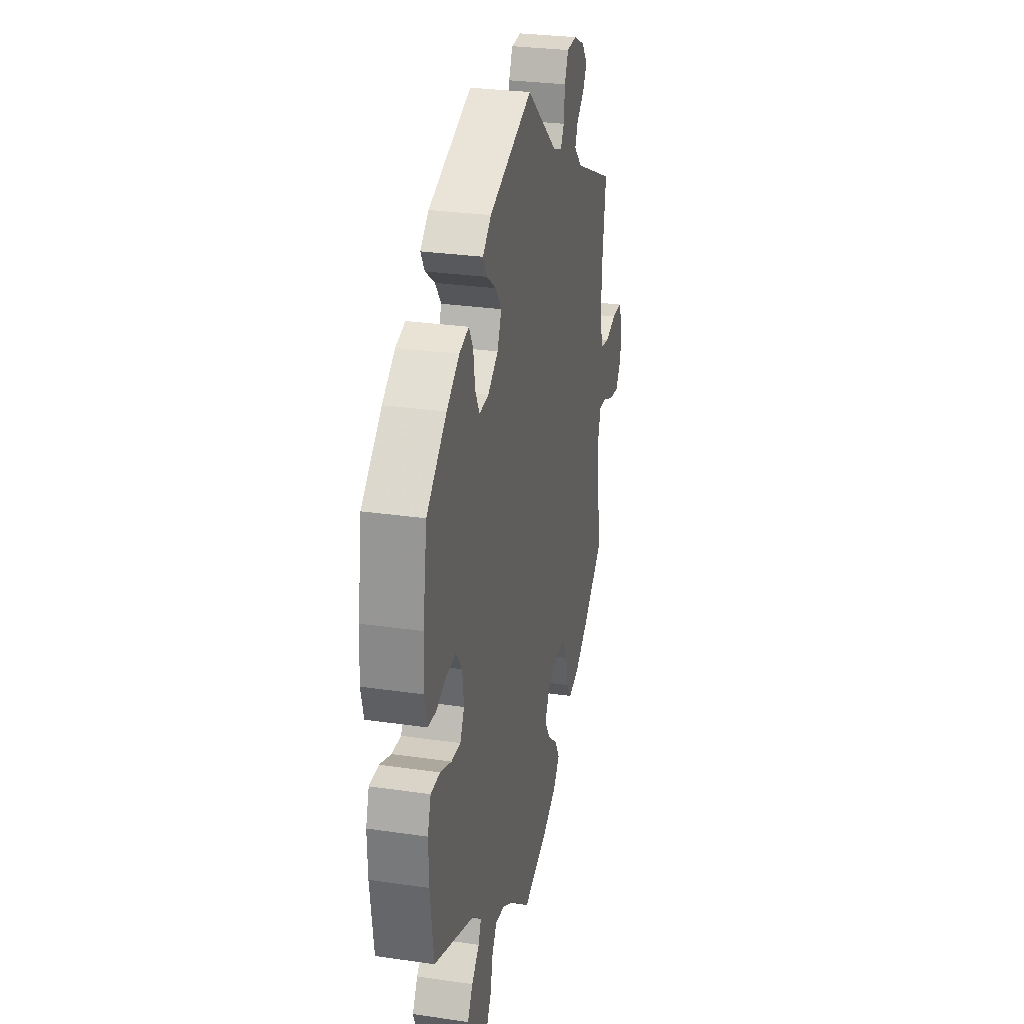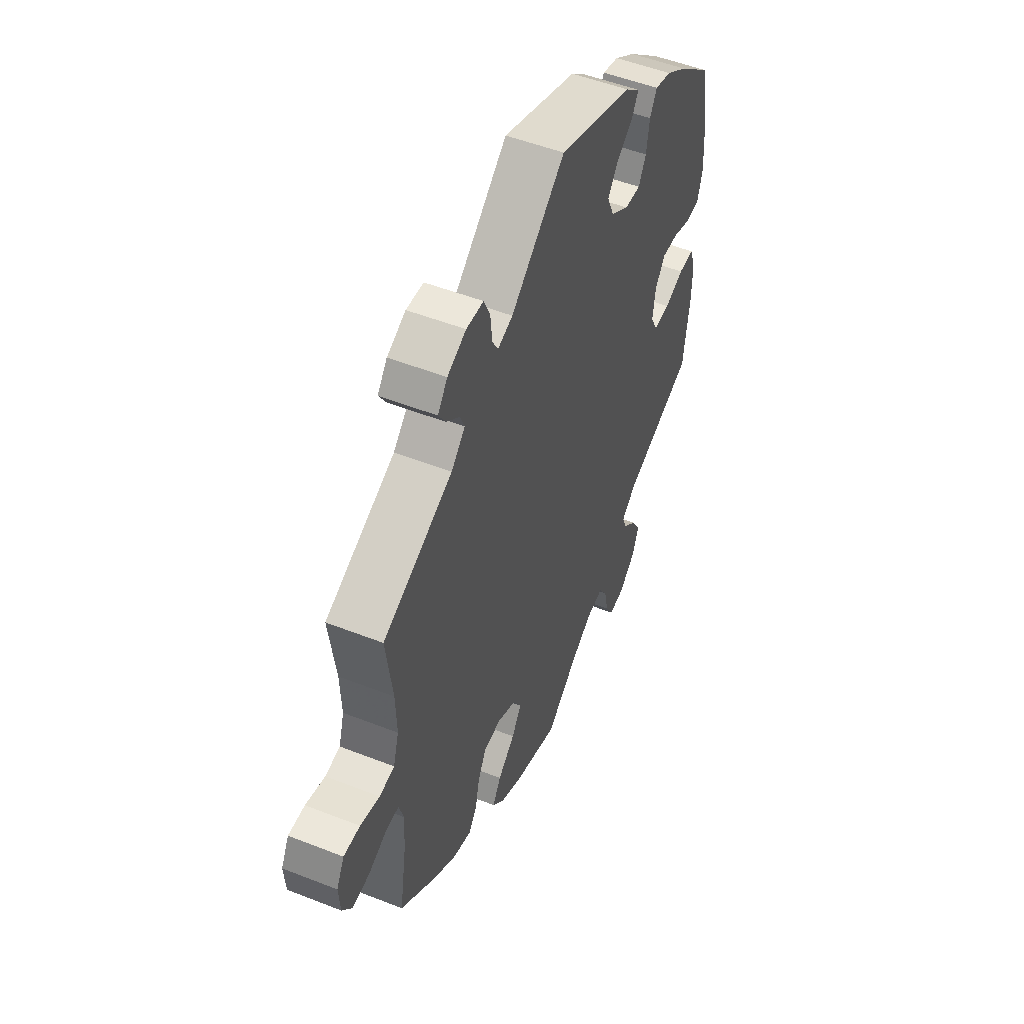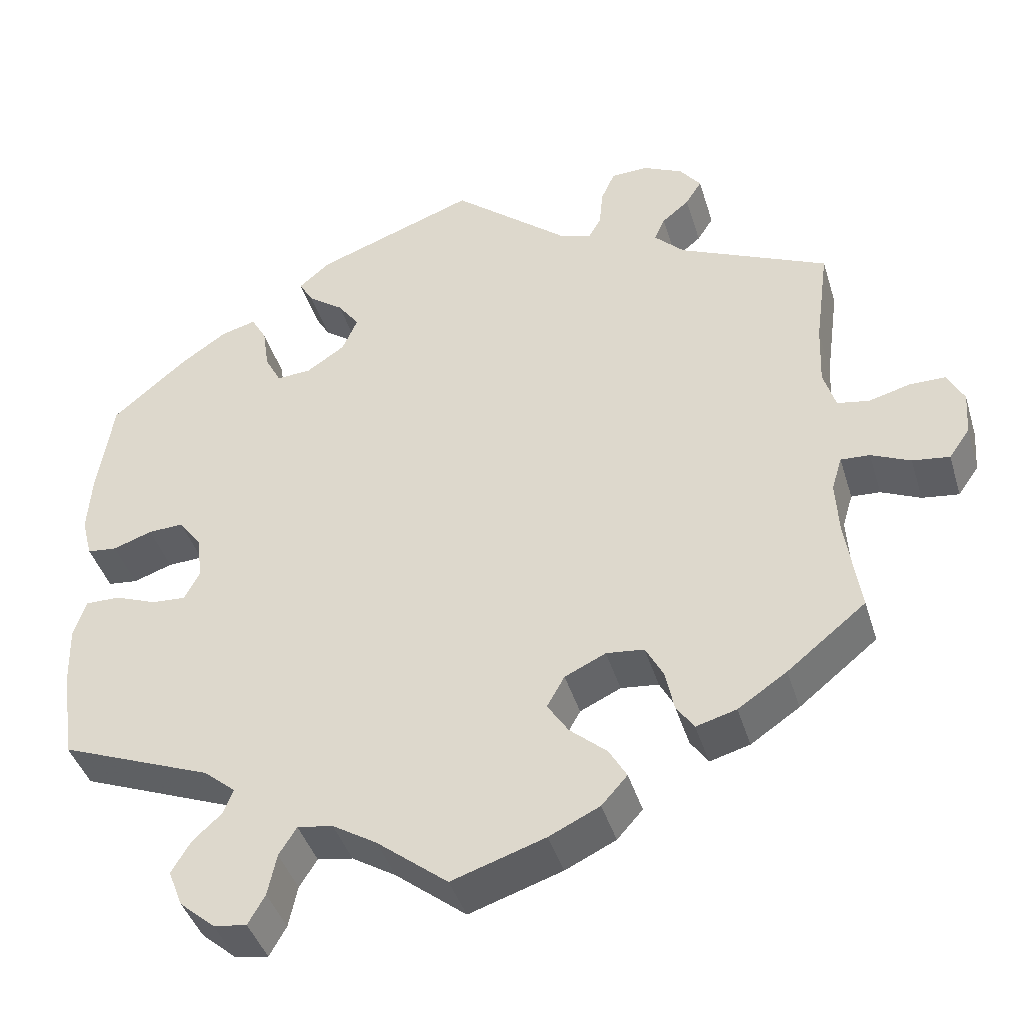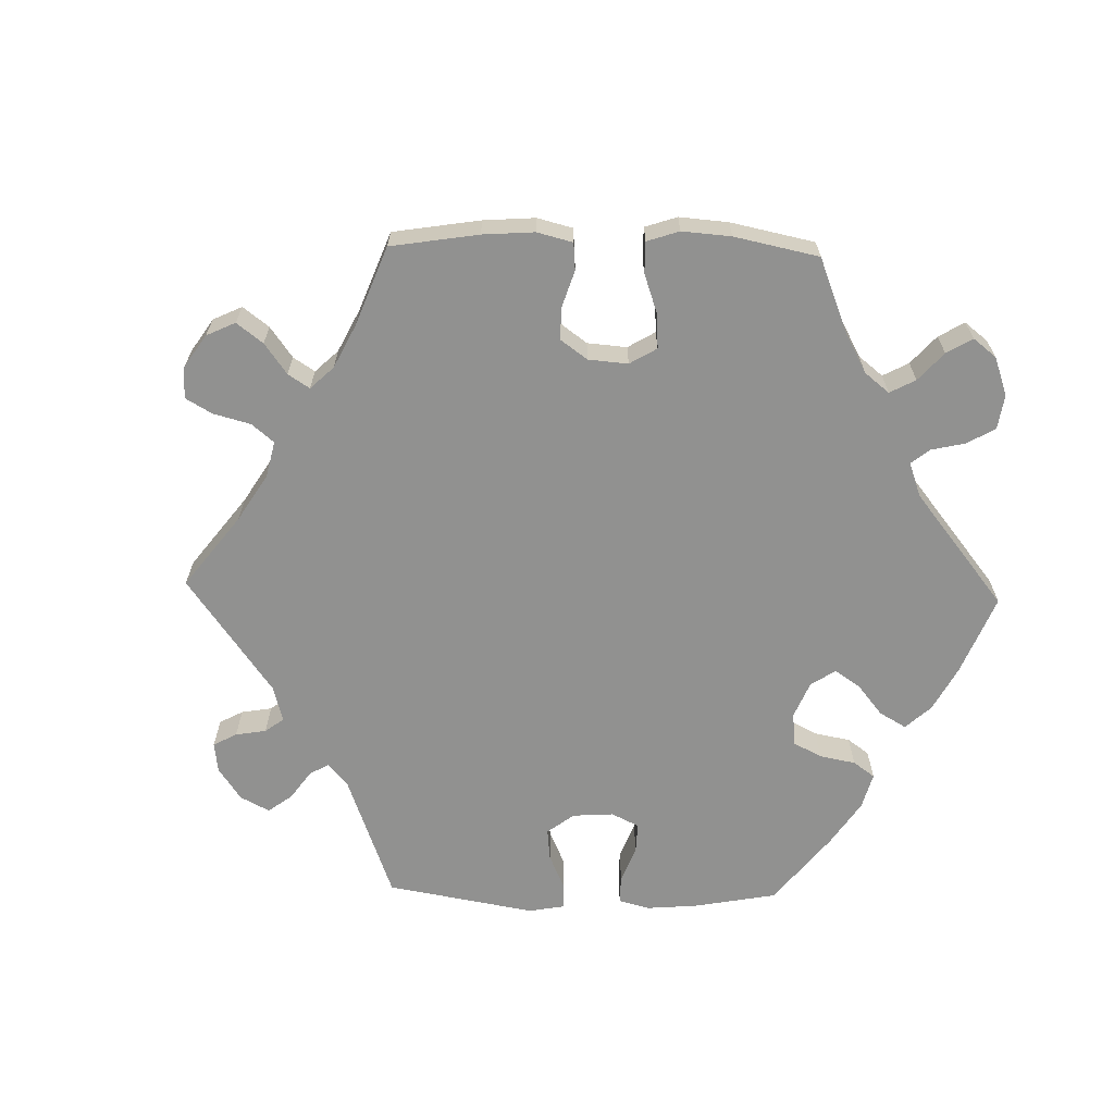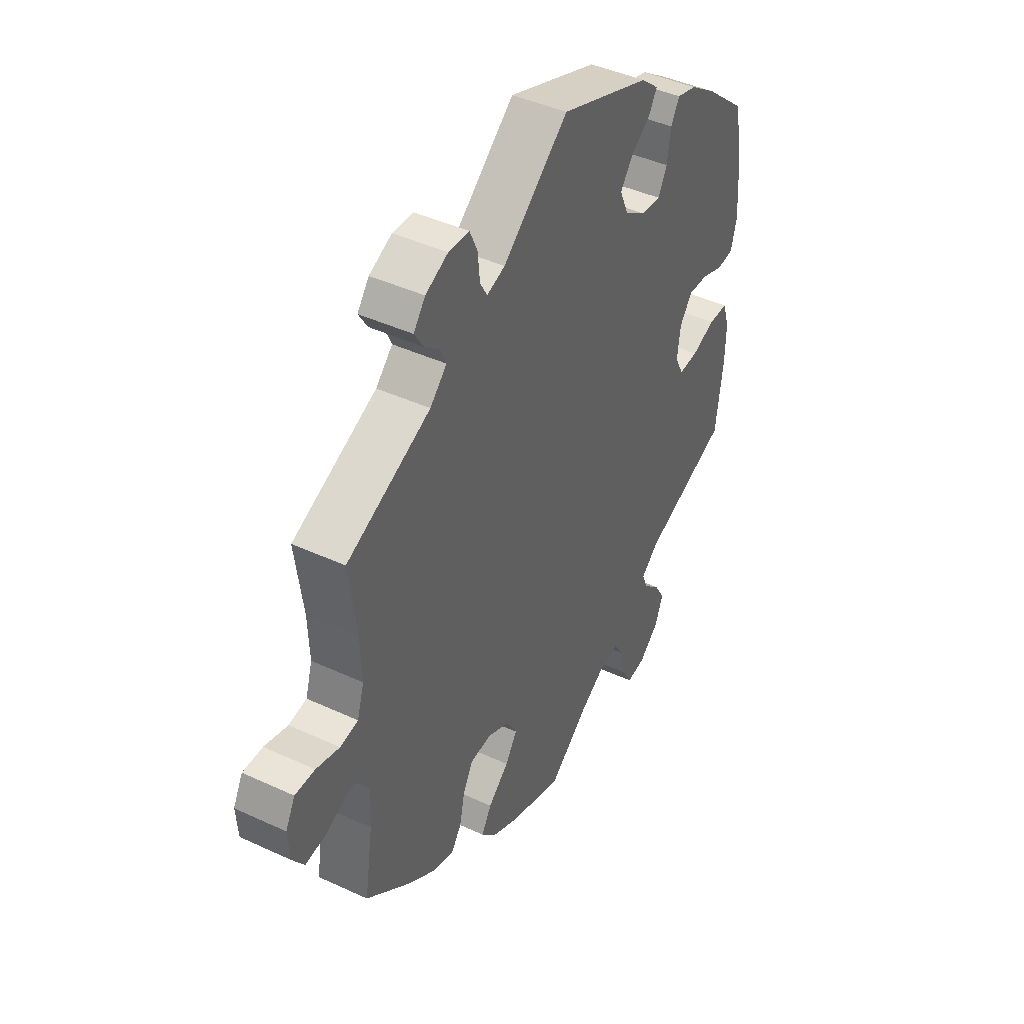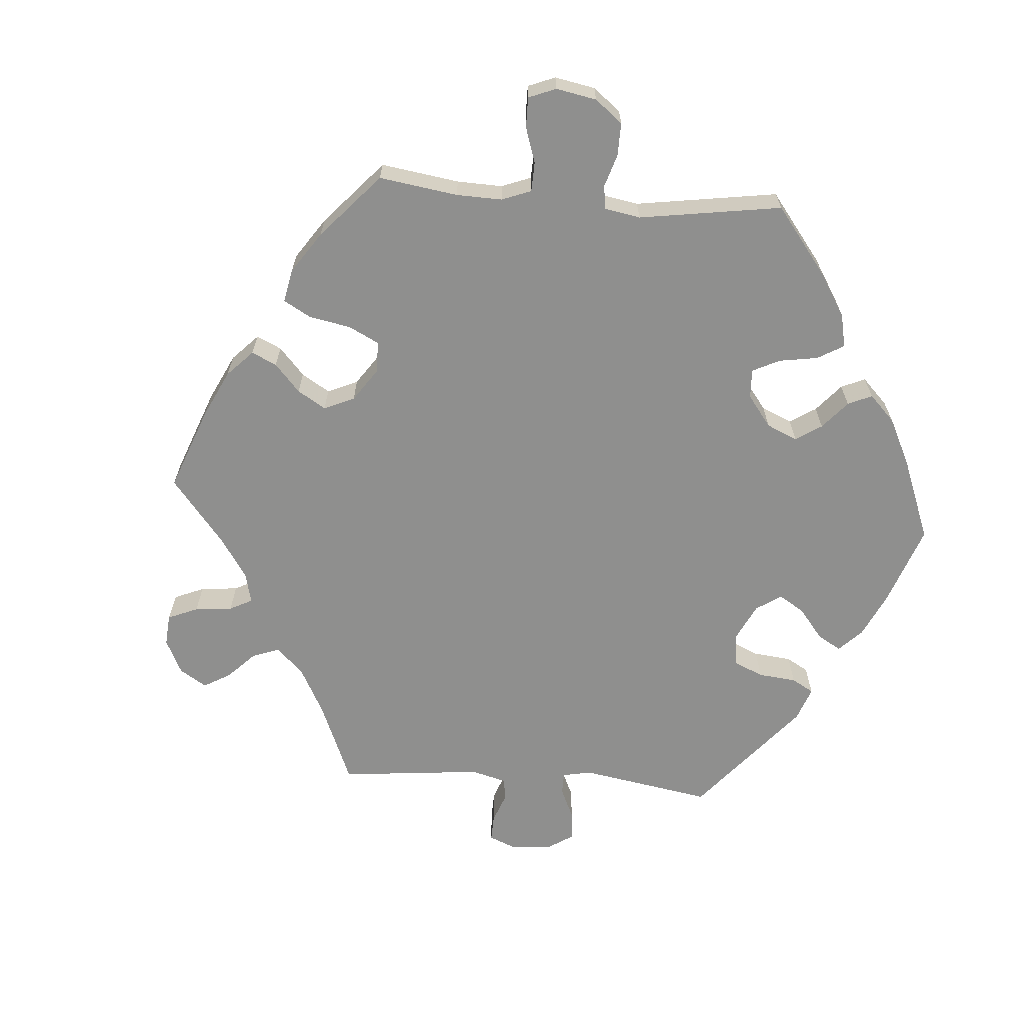
<metadata>
{"format":"obj","ext":"obj","renderer":"f3d","projection":"perspective","resolution":1024,"background":"white","views":[{"elev":28.4,"azim":-77.5,"up":"+Z"},{"elev":51.6,"azim":113.1,"up":"+Z"},{"elev":-41.8,"azim":16.5,"up":"+Z"},{"elev":-65.9,"azim":148.6,"up":"+Y"},{"elev":43.2,"azim":118.8,"up":"+Z"},{"elev":-65.2,"azim":-154.4,"up":"+Y"}]}
</metadata>
<code>
v -0.517 0.07 -0.169
v -0.519 0.07 -0.098
v -0.504 0.07 -0.052
v -0.461 0.07 -0.052
v -0.409 0.07 -0.072
v -0.366 0.07 -0.075
v -0.347 0.07 -0.038
v -0.354 0.07 0.017
v -0.382 0.07 0.055
v -0.426 0.07 0.053
v -0.475 0.07 0.036
v -0.512 0.07 0.04
v -0.525 0.07 0.09
v -0.52 0.07 0.165
v -0.501 0.07 0.289
v -0.409 0.07 0.367
v -0.351 0.07 0.407
v -0.307 0.07 0.419
v -0.288 0.07 0.385
v -0.28 0.07 0.331
v -0.26 0.07 0.293
v -0.217 0.07 0.296
v -0.169 0.07 0.328
v -0.15 0.07 0.372
v -0.177 0.07 0.409
v -0.221 0.07 0.441
v -0.239 0.07 0.472
v -0.2 0.07 0.505
v 0 0.07 0.578
v 0.145 0.07 0.457
v 0.185 0.07 0.443
v 0.201 0.07 0.47
v 0.206 0.07 0.519
v 0.223 0.07 0.557
v 0.269 0.07 0.559
v 0.319 0.07 0.535
v 0.345 0.07 0.501
v 0.325 0.07 0.469
v 0.291 0.07 0.441
v 0.278 0.07 0.411
v 0.315 0.07 0.374
v 0.501 0.07 0.29
v 0.484 0.07 0.164
v 0.481 0.07 0.086
v 0.496 0.07 0.036
v 0.536 0.07 0.029
v 0.588 0.07 0.043
v 0.632 0.07 0.043
v 0.653 0.07 0.003
v 0.649 0.07 -0.052
v 0.623 0.07 -0.089
v 0.577 0.07 -0.083
v 0.528 0.07 -0.061
v 0.492 0.07 -0.059
v 0.479 0.07 -0.102
v 0.483 0.07 -0.17
v 0.501 0.07 -0.288
v 0.403 0.07 -0.367
v 0.342 0.07 -0.408
v 0.292 0.07 -0.422
v 0.27 0.07 -0.39
v 0.259 0.07 -0.338
v 0.237 0.07 -0.297
v 0.19 0.07 -0.292
v 0.139 0.07 -0.316
v 0.117 0.07 -0.355
v 0.143 0.07 -0.395
v 0.189 0.07 -0.435
v 0.211 0.07 -0.473
v 0.179 0.07 -0.509
v 0.116 0.07 -0.539
v 0 0.07 -0.577
v -0.088 0.07 -0.507
v -0.143 0.07 -0.473
v -0.187 0.07 -0.466
v -0.209 0.07 -0.501
v -0.22 0.07 -0.553
v -0.241 0.07 -0.59
v -0.282 0.07 -0.584
v -0.326 0.07 -0.546
v -0.344 0.07 -0.5
v -0.32 0.07 -0.46
v -0.284 0.07 -0.427
v -0.272 0.07 -0.396
v -0.311 0.07 -0.363
v -0.501 0.07 -0.288
v -0.517 0 -0.169
v -0.519 0 -0.098
v -0.504 0 -0.052
v -0.461 0 -0.052
v -0.409 0 -0.072
v -0.366 0 -0.075
v -0.347 0 -0.038
v -0.354 0 0.017
v -0.382 0 0.055
v -0.426 0 0.053
v -0.475 0 0.036
v -0.512 0 0.04
v -0.525 0 0.09
v -0.52 0 0.165
v -0.501 0 0.289
v -0.409 0 0.367
v -0.351 0 0.407
v -0.307 0 0.419
v -0.288 0 0.385
v -0.28 0 0.331
v -0.26 0 0.293
v -0.217 0 0.296
v -0.169 0 0.328
v -0.15 0 0.372
v -0.177 0 0.409
v -0.221 0 0.441
v -0.239 0 0.472
v -0.2 0 0.505
v 0 0 0.578
v 0.145 0 0.457
v 0.185 0 0.443
v 0.201 0 0.47
v 0.206 0 0.519
v 0.223 0 0.557
v 0.269 0 0.559
v 0.319 0 0.535
v 0.345 0 0.501
v 0.325 0 0.469
v 0.291 0 0.441
v 0.278 0 0.411
v 0.315 0 0.374
v 0.501 0 0.29
v 0.484 0 0.164
v 0.481 0 0.086
v 0.496 0 0.036
v 0.536 0 0.029
v 0.588 0 0.043
v 0.632 0 0.043
v 0.653 0 0.003
v 0.649 0 -0.052
v 0.623 0 -0.089
v 0.577 0 -0.083
v 0.528 0 -0.061
v 0.492 0 -0.059
v 0.479 0 -0.102
v 0.483 0 -0.17
v 0.501 0 -0.288
v 0.403 0 -0.367
v 0.342 0 -0.408
v 0.292 0 -0.422
v 0.27 0 -0.39
v 0.259 0 -0.338
v 0.237 0 -0.297
v 0.19 0 -0.292
v 0.139 0 -0.316
v 0.117 0 -0.355
v 0.143 0 -0.395
v 0.189 0 -0.435
v 0.211 0 -0.473
v 0.179 0 -0.509
v 0.116 0 -0.539
v 0 0 -0.577
v -0.088 0 -0.507
v -0.143 0 -0.473
v -0.187 0 -0.466
v -0.209 0 -0.501
v -0.22 0 -0.553
v -0.241 0 -0.59
v -0.282 0 -0.584
v -0.326 0 -0.546
v -0.344 0 -0.5
v -0.32 0 -0.46
v -0.284 0 -0.427
v -0.272 0 -0.396
v -0.311 0 -0.363
v -0.501 0 -0.288
f 85 86 1 2
f 84 85 2 3
f 80 81 82 83
f 80 83 84
f 79 80 84
f 76 77 78 79
f 75 76 79 84
f 74 75 84 3
f 70 71 72 73
f 67 68 69 70
f 66 67 70 73
f 65 66 73 74
f 59 60 61 62
f 59 62 63
f 56 57 58 59
f 55 56 59 63
f 54 55 63 64
f 50 51 52 53
f 50 53 54
f 49 50 54
f 46 47 48 49
f 45 46 49 54
f 44 45 54 64
f 41 42 43
f 40 41 43 44
f 36 37 38 39
f 36 39 40
f 35 36 40
f 32 33 34 35
f 31 32 35 40
f 27 28 29 30
f 25 26 27 30
f 24 25 30 31
f 23 24 31 40
f 17 18 19 20
f 17 20 21
f 16 17 21
f 15 16 21
f 14 15 21
f 13 14 21 22
f 10 11 12 13
f 9 10 13 22
f 74 3 4 5
f 65 74 5 6
f 8 9 22 23
f 7 8 23 40
f 40 44 64 65
f 6 7 40 65
f 88 87 172 171
f 89 88 171 170
f 169 168 167 166
f 170 169 166
f 170 166 165
f 165 164 163 162
f 170 165 162 161
f 89 170 161 160
f 159 158 157 156
f 156 155 154 153
f 159 156 153 152
f 160 159 152 151
f 148 147 146 145
f 149 148 145
f 145 144 143 142
f 149 145 142 141
f 150 149 141 140
f 139 138 137 136
f 140 139 136
f 140 136 135
f 135 134 133 132
f 140 135 132 131
f 150 140 131 130
f 129 128 127
f 130 129 127 126
f 125 124 123 122
f 126 125 122
f 126 122 121
f 121 120 119 118
f 126 121 118 117
f 116 115 114 113
f 116 113 112 111
f 117 116 111 110
f 126 117 110 109
f 106 105 104 103
f 107 106 103
f 107 103 102
f 107 102 101
f 107 101 100
f 108 107 100 99
f 99 98 97 96
f 108 99 96 95
f 91 90 89 160
f 92 91 160 151
f 109 108 95 94
f 126 109 94 93
f 151 150 130 126
f 151 126 93 92
f 1 87 88 2
f 2 88 89 3
f 3 89 90 4
f 4 90 91 5
f 5 91 92 6
f 6 92 93 7
f 7 93 94 8
f 8 94 95 9
f 9 95 96 10
f 10 96 97 11
f 11 97 98 12
f 12 98 99 13
f 13 99 100 14
f 14 100 101 15
f 15 101 102 16
f 16 102 103 17
f 17 103 104 18
f 18 104 105 19
f 19 105 106 20
f 20 106 107 21
f 21 107 108 22
f 22 108 109 23
f 23 109 110 24
f 24 110 111 25
f 25 111 112 26
f 26 112 113 27
f 27 113 114 28
f 28 114 115 29
f 29 115 116 30
f 30 116 117 31
f 31 117 118 32
f 32 118 119 33
f 33 119 120 34
f 34 120 121 35
f 35 121 122 36
f 36 122 123 37
f 37 123 124 38
f 38 124 125 39
f 39 125 126 40
f 40 126 127 41
f 41 127 128 42
f 42 128 129 43
f 43 129 130 44
f 44 130 131 45
f 45 131 132 46
f 46 132 133 47
f 47 133 134 48
f 48 134 135 49
f 49 135 136 50
f 50 136 137 51
f 51 137 138 52
f 52 138 139 53
f 53 139 140 54
f 54 140 141 55
f 55 141 142 56
f 56 142 143 57
f 57 143 144 58
f 58 144 145 59
f 59 145 146 60
f 60 146 147 61
f 61 147 148 62
f 62 148 149 63
f 63 149 150 64
f 64 150 151 65
f 65 151 152 66
f 66 152 153 67
f 67 153 154 68
f 68 154 155 69
f 69 155 156 70
f 70 156 157 71
f 71 157 158 72
f 72 158 159 73
f 73 159 160 74
f 74 160 161 75
f 75 161 162 76
f 76 162 163 77
f 77 163 164 78
f 78 164 165 79
f 79 165 166 80
f 80 166 167 81
f 81 167 168 82
f 82 168 169 83
f 83 169 170 84
f 84 170 171 85
f 85 171 172 86
f 86 172 87 1

</code>
